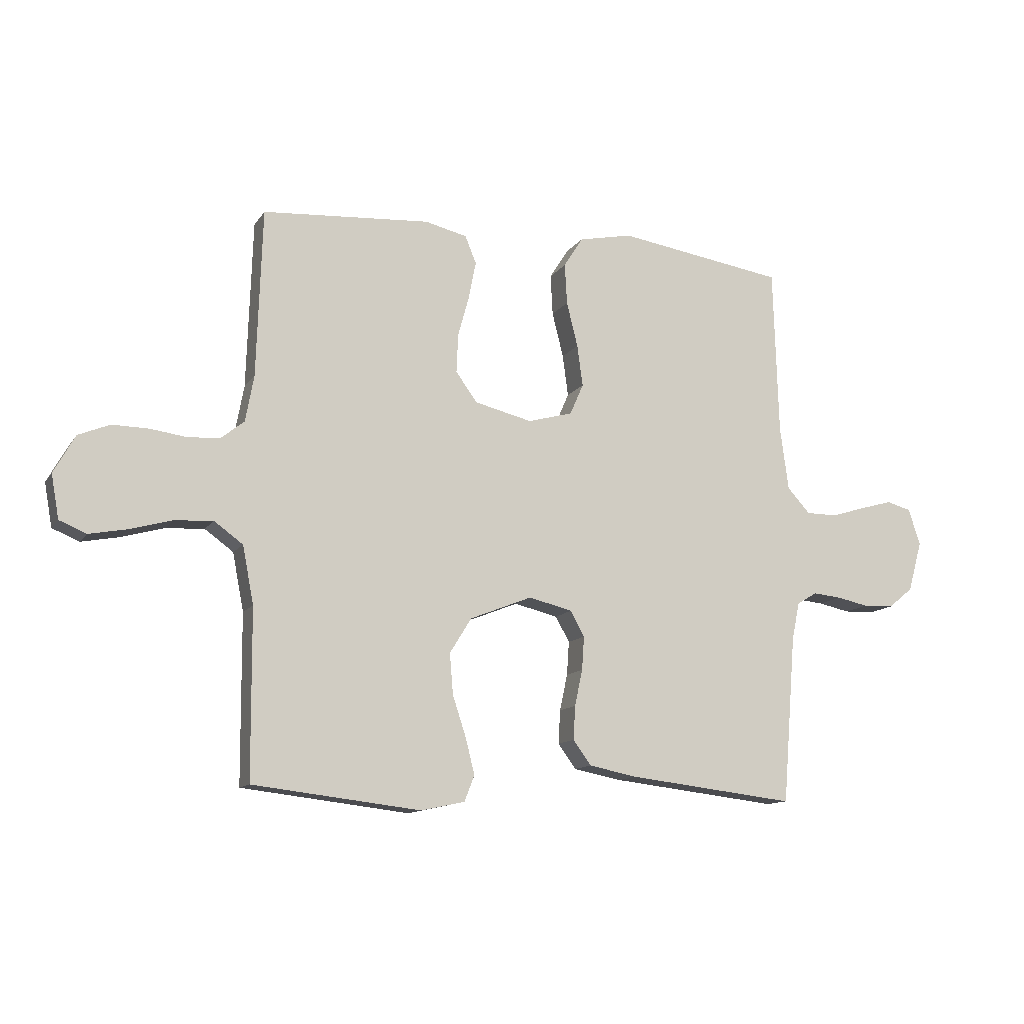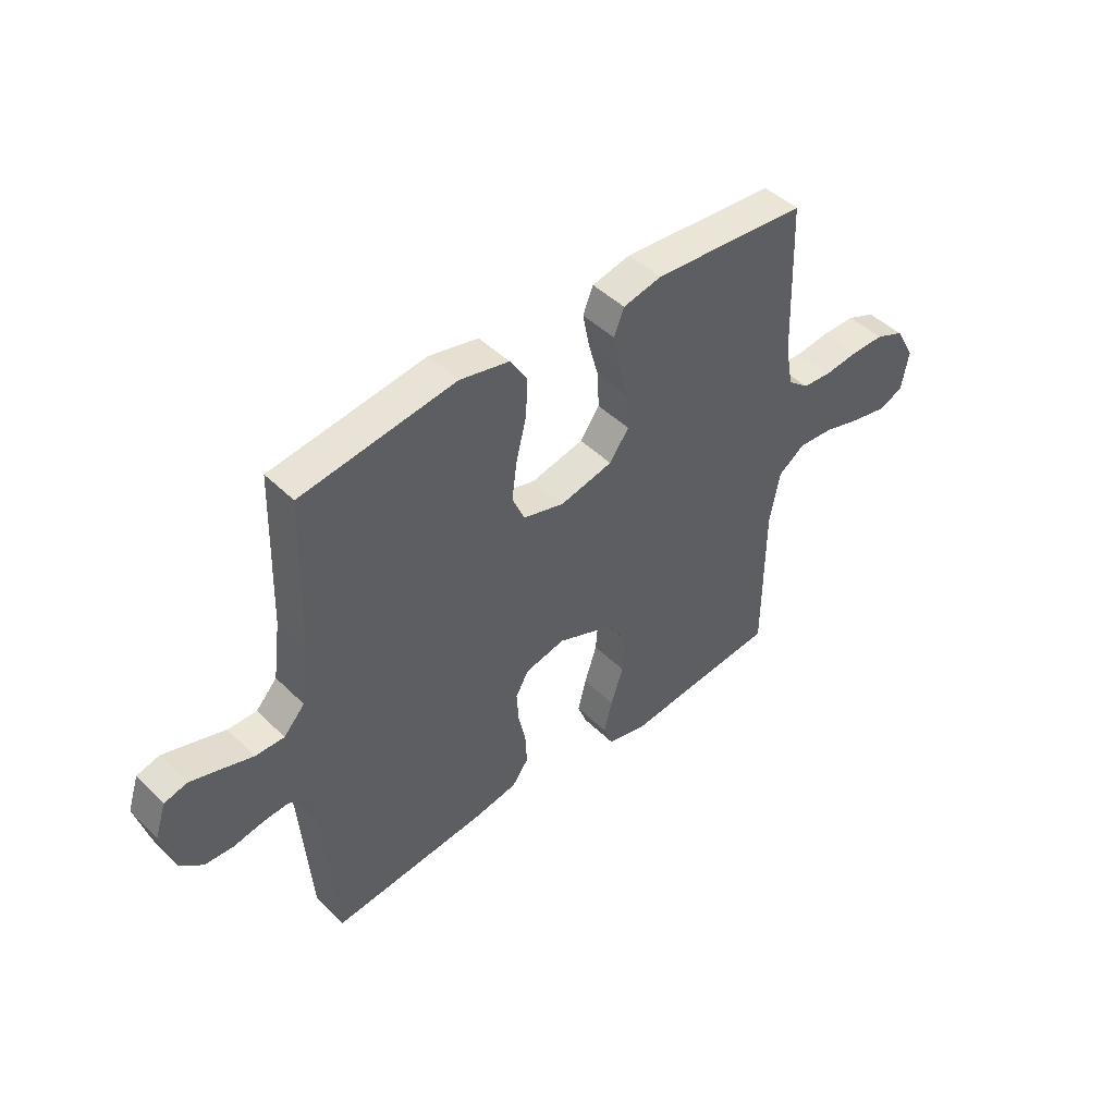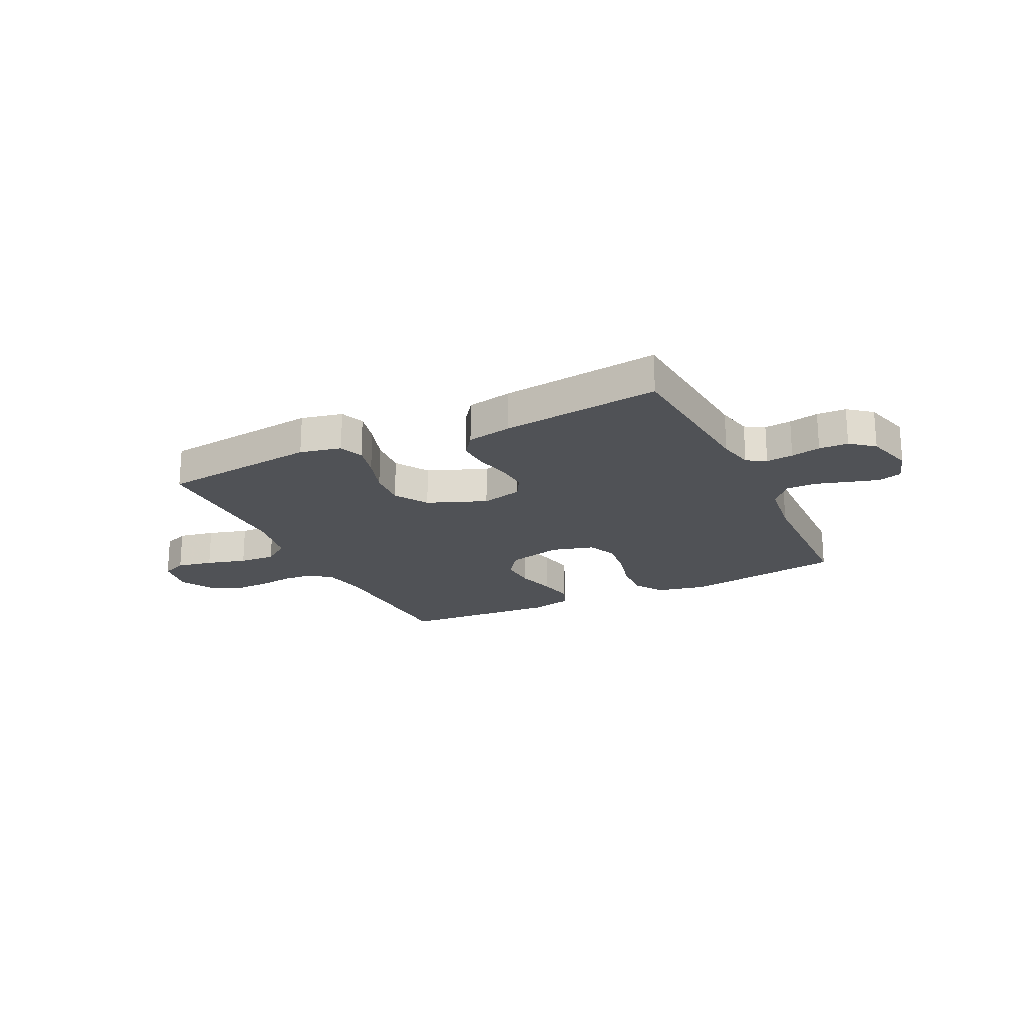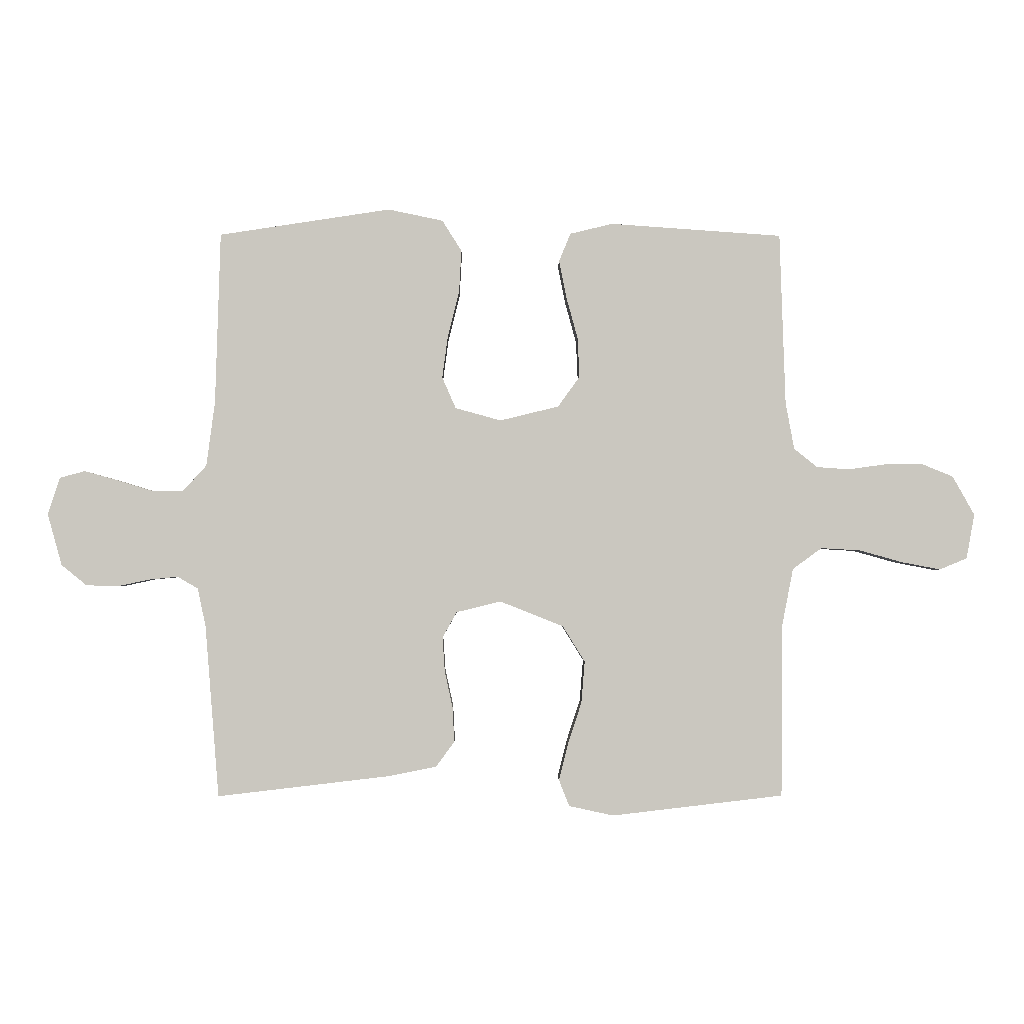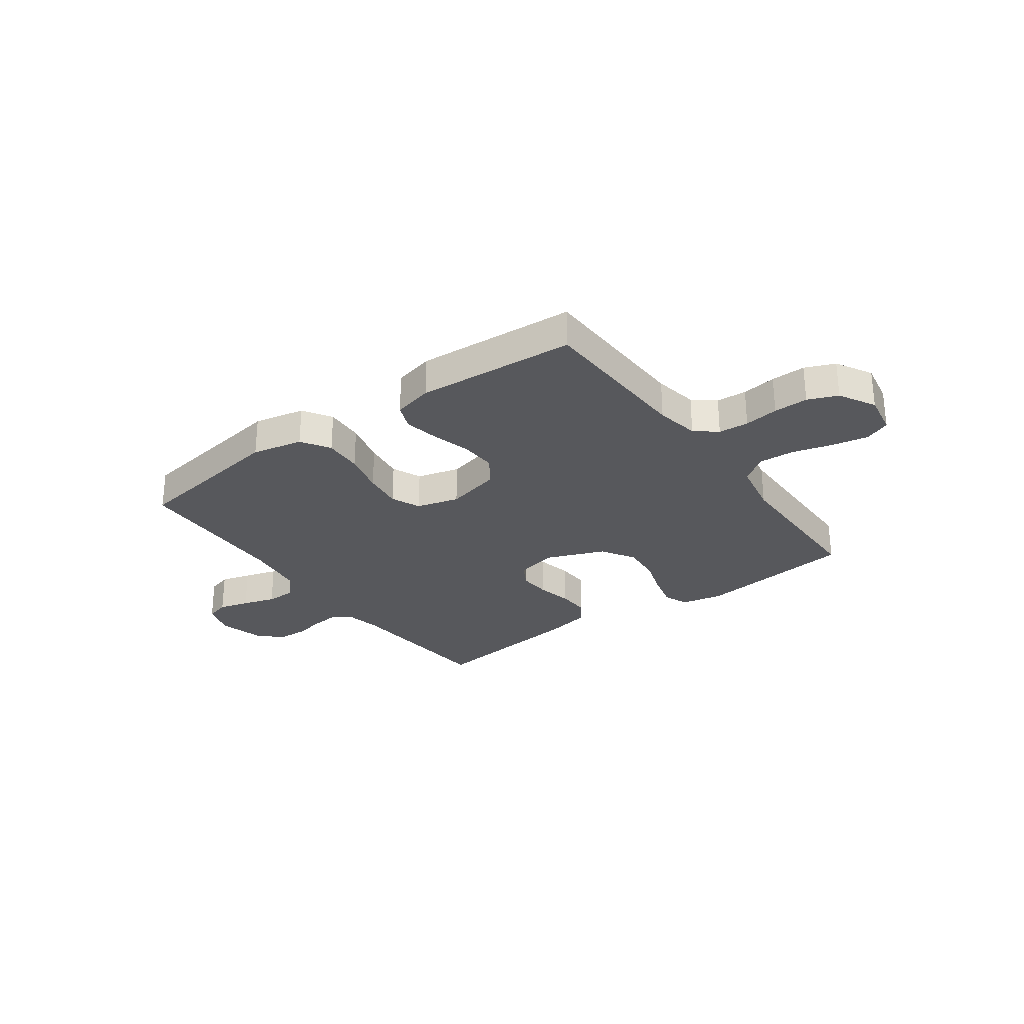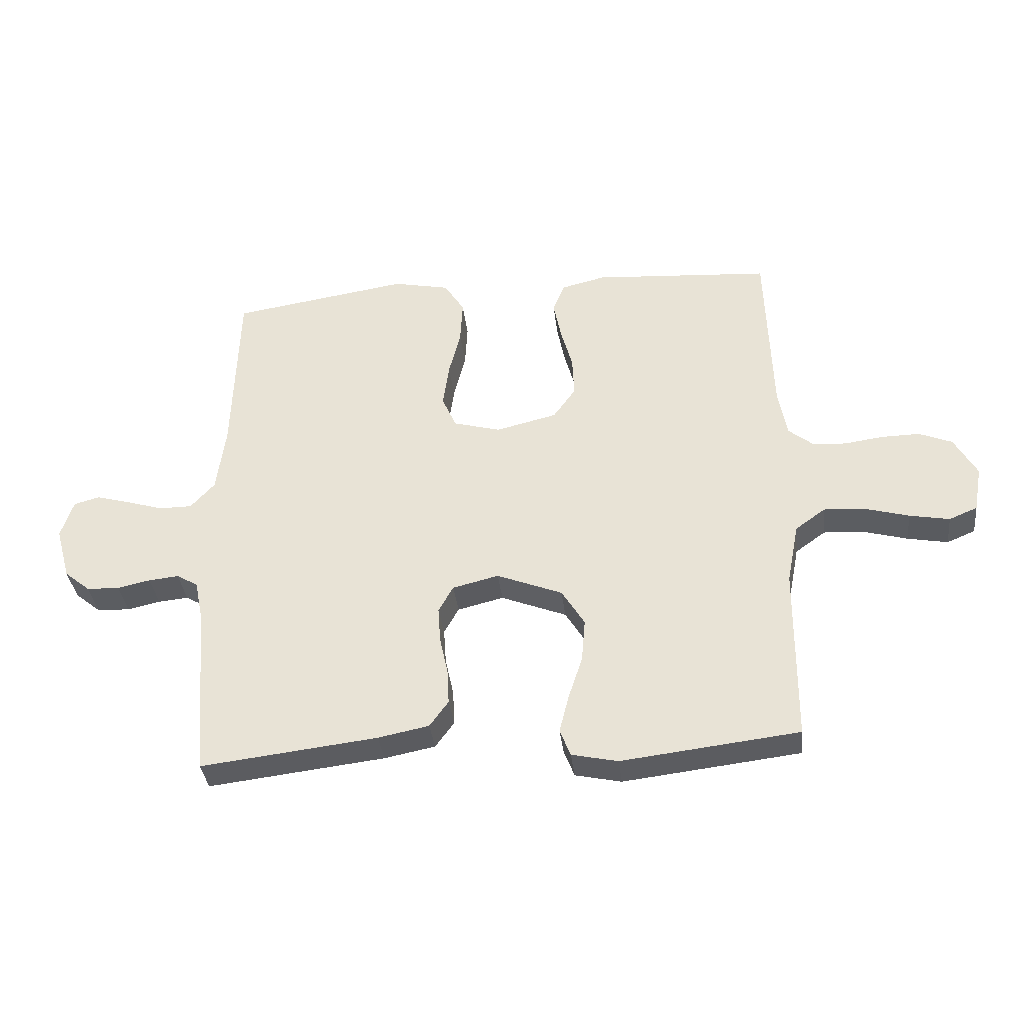
<metadata>
{"format":"obj","ext":"obj","renderer":"f3d","projection":"perspective","resolution":1024,"background":"white","views":[{"elev":-12.2,"azim":158.9,"up":"+Z"},{"elev":45.6,"azim":-41.8,"up":"+Z"},{"elev":-20.8,"azim":-154.1,"up":"+Y"},{"elev":-1.7,"azim":-0.7,"up":"+Z"},{"elev":-28.4,"azim":36.0,"up":"+Y"},{"elev":-35.8,"azim":6.6,"up":"+Z"}]}
</metadata>
<code>
v 0.5 0.07 -0.5
v 0.2 0.07 -0.535
v 0.122 0.07 -0.518
v 0.104 0.07 -0.472
v 0.12 0.07 -0.408
v 0.144 0.07 -0.335
v 0.15 0.07 -0.262
v 0.111 0.07 -0.199
v 0 0.07 -0.155
v -0.078 0.07 -0.174
v -0.103 0.07 -0.219
v -0.099 0.07 -0.279
v -0.085 0.07 -0.344
v -0.082 0.07 -0.404
v -0.114 0.07 -0.448
v -0.2 0.07 -0.465
v -0.5 0.07 -0.5
v -0.524 0.07 -0.2
v -0.538 0.07 -0.132
v -0.574 0.07 -0.111
v -0.625 0.07 -0.116
v -0.681 0.07 -0.128
v -0.736 0.07 -0.126
v -0.78 0.07 -0.09
v -0.805 0.07 0
v -0.784 0.07 0.065
v -0.74 0.07 0.077
v -0.683 0.07 0.061
v -0.621 0.07 0.042
v -0.565 0.07 0.042
v -0.524 0.07 0.087
v -0.509 0.07 0.2
v -0.5 0.07 0.5
v -0.2 0.07 0.546
v -0.104 0.07 0.526
v -0.07 0.07 0.472
v -0.074 0.07 0.399
v -0.094 0.07 0.319
v -0.104 0.07 0.245
v -0.08 0.07 0.19
v 0 0.07 0.168
v 0.103 0.07 0.193
v 0.141 0.07 0.246
v 0.138 0.07 0.315
v 0.118 0.07 0.388
v 0.105 0.07 0.454
v 0.125 0.07 0.503
v 0.2 0.07 0.521
v 0.5 0.07 0.5
v 0.51 0.07 0.2
v 0.525 0.07 0.118
v 0.566 0.07 0.085
v 0.623 0.07 0.081
v 0.688 0.07 0.09
v 0.753 0.07 0.091
v 0.809 0.07 0.068
v 0.847 0.07 0
v 0.833 0.07 -0.078
v 0.785 0.07 -0.098
v 0.717 0.07 -0.085
v 0.642 0.07 -0.064
v 0.573 0.07 -0.06
v 0.522 0.07 -0.097
v 0.502 0.07 -0.2
v 0.5 0 -0.5
v 0.2 0 -0.535
v 0.122 0 -0.518
v 0.104 0 -0.472
v 0.12 0 -0.408
v 0.144 0 -0.335
v 0.15 0 -0.262
v 0.111 0 -0.199
v 0 0 -0.155
v -0.078 0 -0.174
v -0.103 0 -0.219
v -0.099 0 -0.279
v -0.085 0 -0.344
v -0.082 0 -0.404
v -0.114 0 -0.448
v -0.2 0 -0.465
v -0.5 0 -0.5
v -0.524 0 -0.2
v -0.538 0 -0.132
v -0.574 0 -0.111
v -0.625 0 -0.116
v -0.681 0 -0.128
v -0.736 0 -0.126
v -0.78 0 -0.09
v -0.805 0 0
v -0.784 0 0.065
v -0.74 0 0.077
v -0.683 0 0.061
v -0.621 0 0.042
v -0.565 0 0.042
v -0.524 0 0.087
v -0.509 0 0.2
v -0.5 0 0.5
v -0.2 0 0.546
v -0.104 0 0.526
v -0.07 0 0.472
v -0.074 0 0.399
v -0.094 0 0.319
v -0.104 0 0.245
v -0.08 0 0.19
v 0 0 0.168
v 0.103 0 0.193
v 0.141 0 0.246
v 0.138 0 0.315
v 0.118 0 0.388
v 0.105 0 0.454
v 0.125 0 0.503
v 0.2 0 0.521
v 0.5 0 0.5
v 0.51 0 0.2
v 0.525 0 0.118
v 0.566 0 0.085
v 0.623 0 0.081
v 0.688 0 0.09
v 0.753 0 0.091
v 0.809 0 0.068
v 0.847 0 0
v 0.833 0 -0.078
v 0.785 0 -0.098
v 0.717 0 -0.085
v 0.642 0 -0.064
v 0.573 0 -0.06
v 0.522 0 -0.097
v 0.502 0 -0.2
f 58 59 60 61
f 56 57 58 61
f 56 61 62
f 53 54 55 56
f 53 56 62
f 52 53 62 63
f 47 48 49 50
f 47 50 51
f 44 45 46 47
f 44 47 51
f 43 44 51 52
f 35 36 37 38
f 35 38 39
f 32 33 34 35
f 31 32 35 39
f 30 31 39 40
f 26 27 28 29
f 24 25 26 29
f 24 29 30
f 21 22 23 24
f 20 21 24 30
f 19 20 30 40
f 15 16 17 18
f 12 13 14 15
f 11 12 15 18
f 10 11 18 19
f 3 4 5 6
f 1 2 3 6
f 64 1 6 7
f 63 64 7 8
f 42 43 52 63
f 41 42 63 8
f 40 41 8 9
f 9 10 19 40
f 125 124 123 122
f 125 122 121 120
f 126 125 120
f 120 119 118 117
f 126 120 117
f 127 126 117 116
f 114 113 112 111
f 115 114 111
f 111 110 109 108
f 115 111 108
f 116 115 108 107
f 102 101 100 99
f 103 102 99
f 99 98 97 96
f 103 99 96 95
f 104 103 95 94
f 93 92 91 90
f 93 90 89 88
f 94 93 88
f 88 87 86 85
f 94 88 85 84
f 104 94 84 83
f 82 81 80 79
f 79 78 77 76
f 82 79 76 75
f 83 82 75 74
f 70 69 68 67
f 70 67 66 65
f 71 70 65 128
f 72 71 128 127
f 127 116 107 106
f 72 127 106 105
f 73 72 105 104
f 104 83 74 73
f 1 65 66 2
f 2 66 67 3
f 3 67 68 4
f 4 68 69 5
f 5 69 70 6
f 6 70 71 7
f 7 71 72 8
f 8 72 73 9
f 9 73 74 10
f 10 74 75 11
f 11 75 76 12
f 12 76 77 13
f 13 77 78 14
f 14 78 79 15
f 15 79 80 16
f 16 80 81 17
f 17 81 82 18
f 18 82 83 19
f 19 83 84 20
f 20 84 85 21
f 21 85 86 22
f 22 86 87 23
f 23 87 88 24
f 24 88 89 25
f 25 89 90 26
f 26 90 91 27
f 27 91 92 28
f 28 92 93 29
f 29 93 94 30
f 30 94 95 31
f 31 95 96 32
f 32 96 97 33
f 33 97 98 34
f 34 98 99 35
f 35 99 100 36
f 36 100 101 37
f 37 101 102 38
f 38 102 103 39
f 39 103 104 40
f 40 104 105 41
f 41 105 106 42
f 42 106 107 43
f 43 107 108 44
f 44 108 109 45
f 45 109 110 46
f 46 110 111 47
f 47 111 112 48
f 48 112 113 49
f 49 113 114 50
f 50 114 115 51
f 51 115 116 52
f 52 116 117 53
f 53 117 118 54
f 54 118 119 55
f 55 119 120 56
f 56 120 121 57
f 57 121 122 58
f 58 122 123 59
f 59 123 124 60
f 60 124 125 61
f 61 125 126 62
f 62 126 127 63
f 63 127 128 64
f 64 128 65 1

</code>
